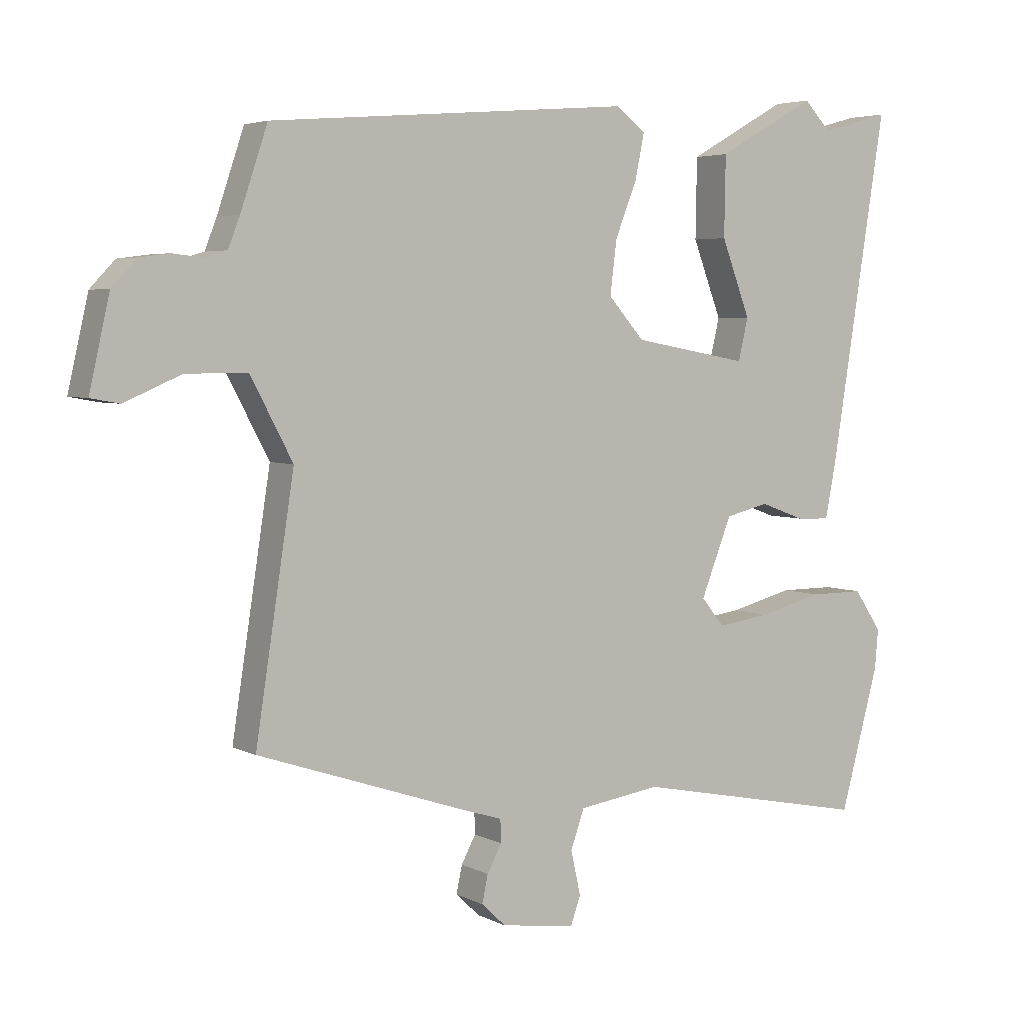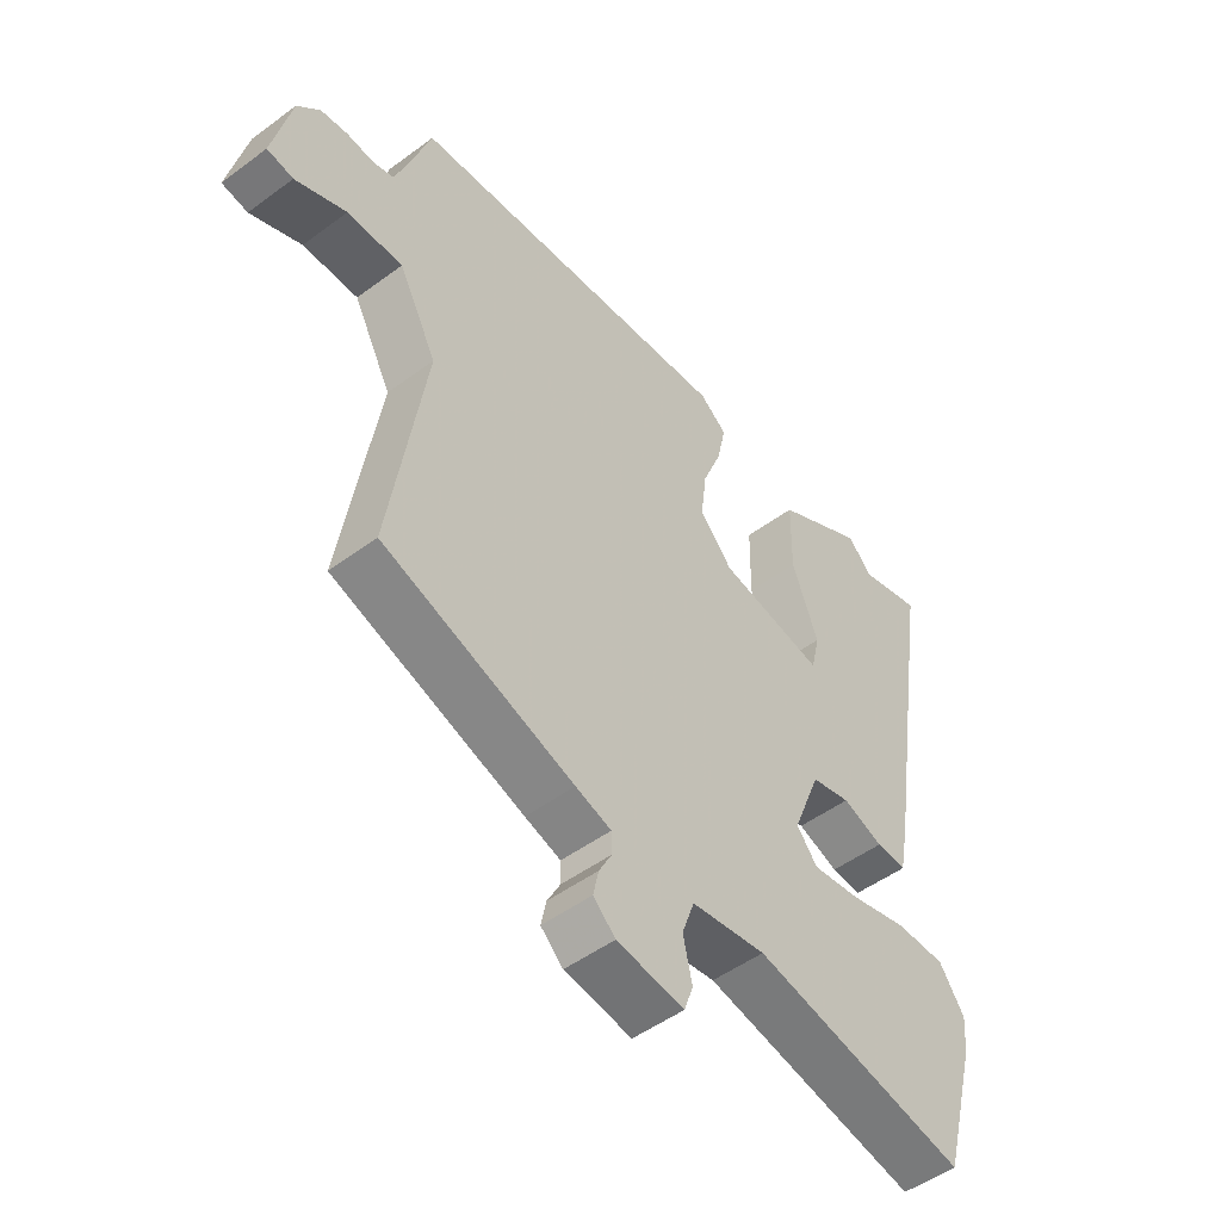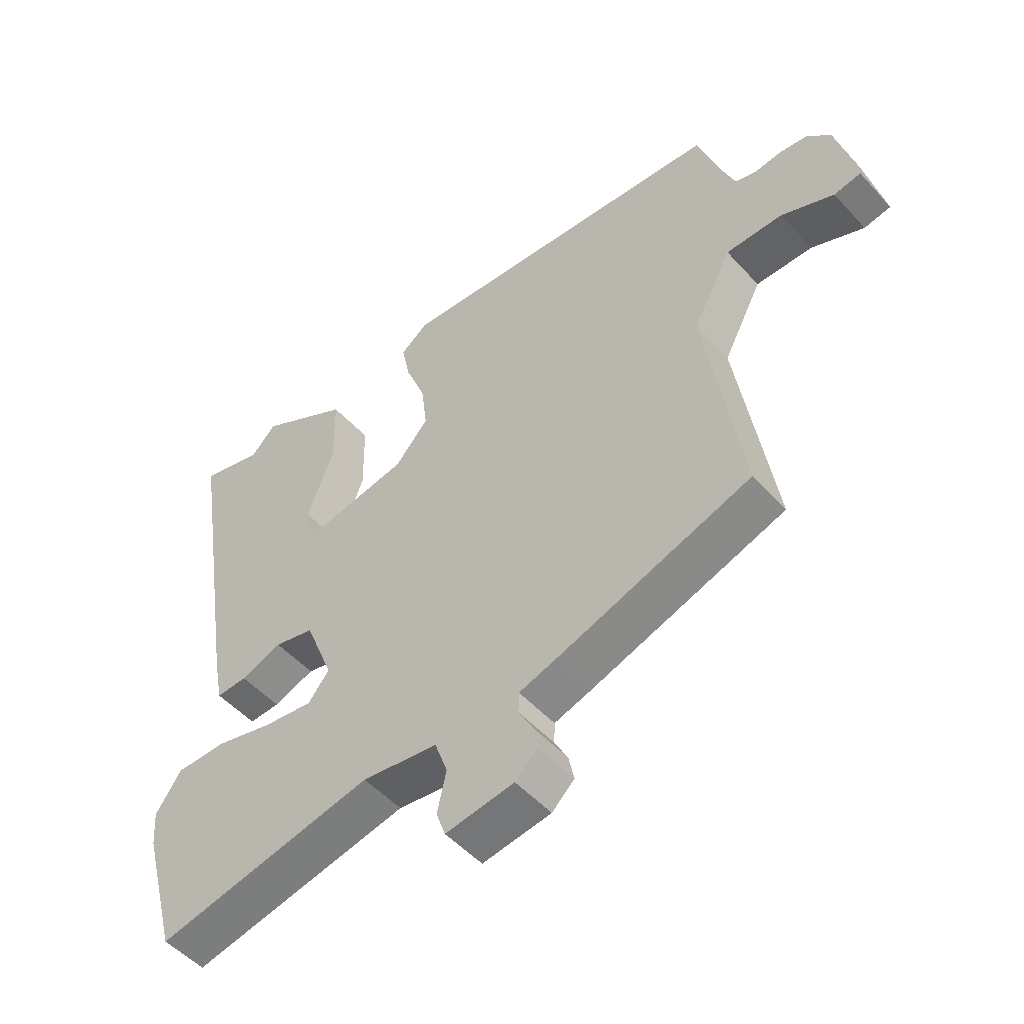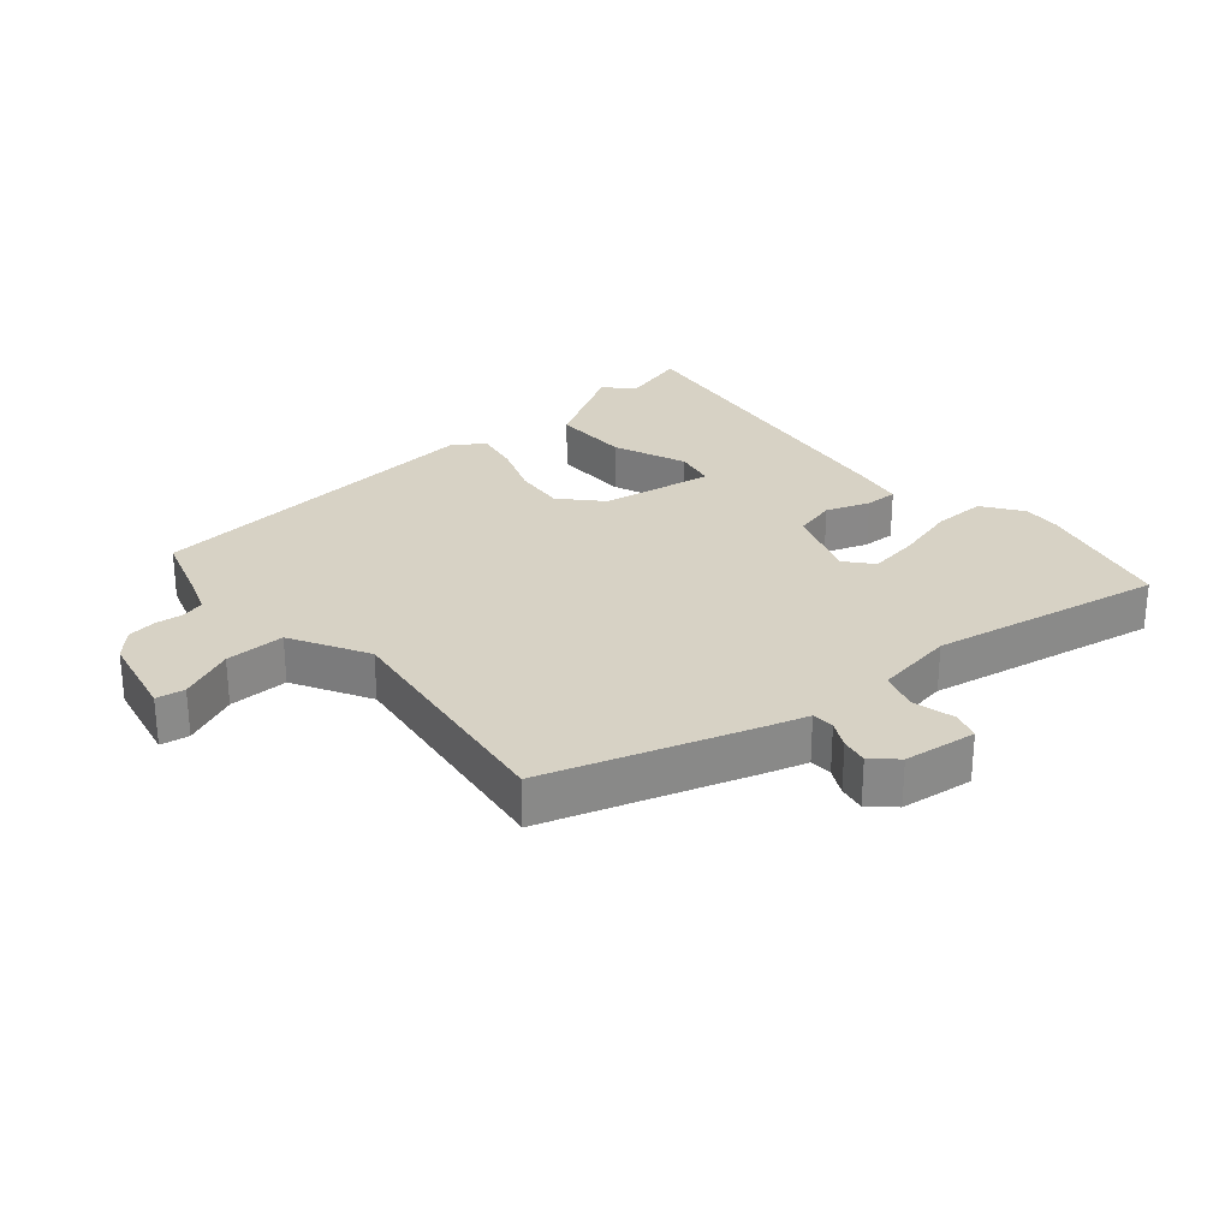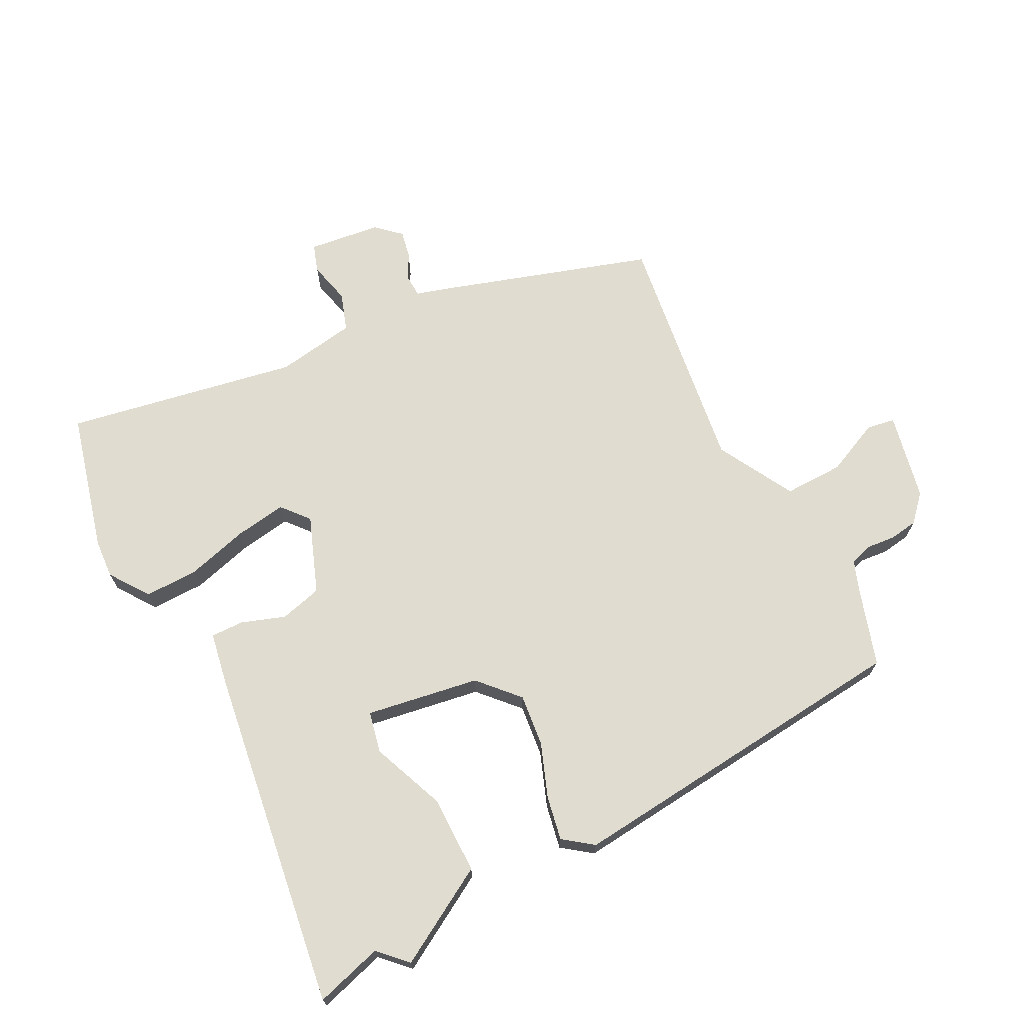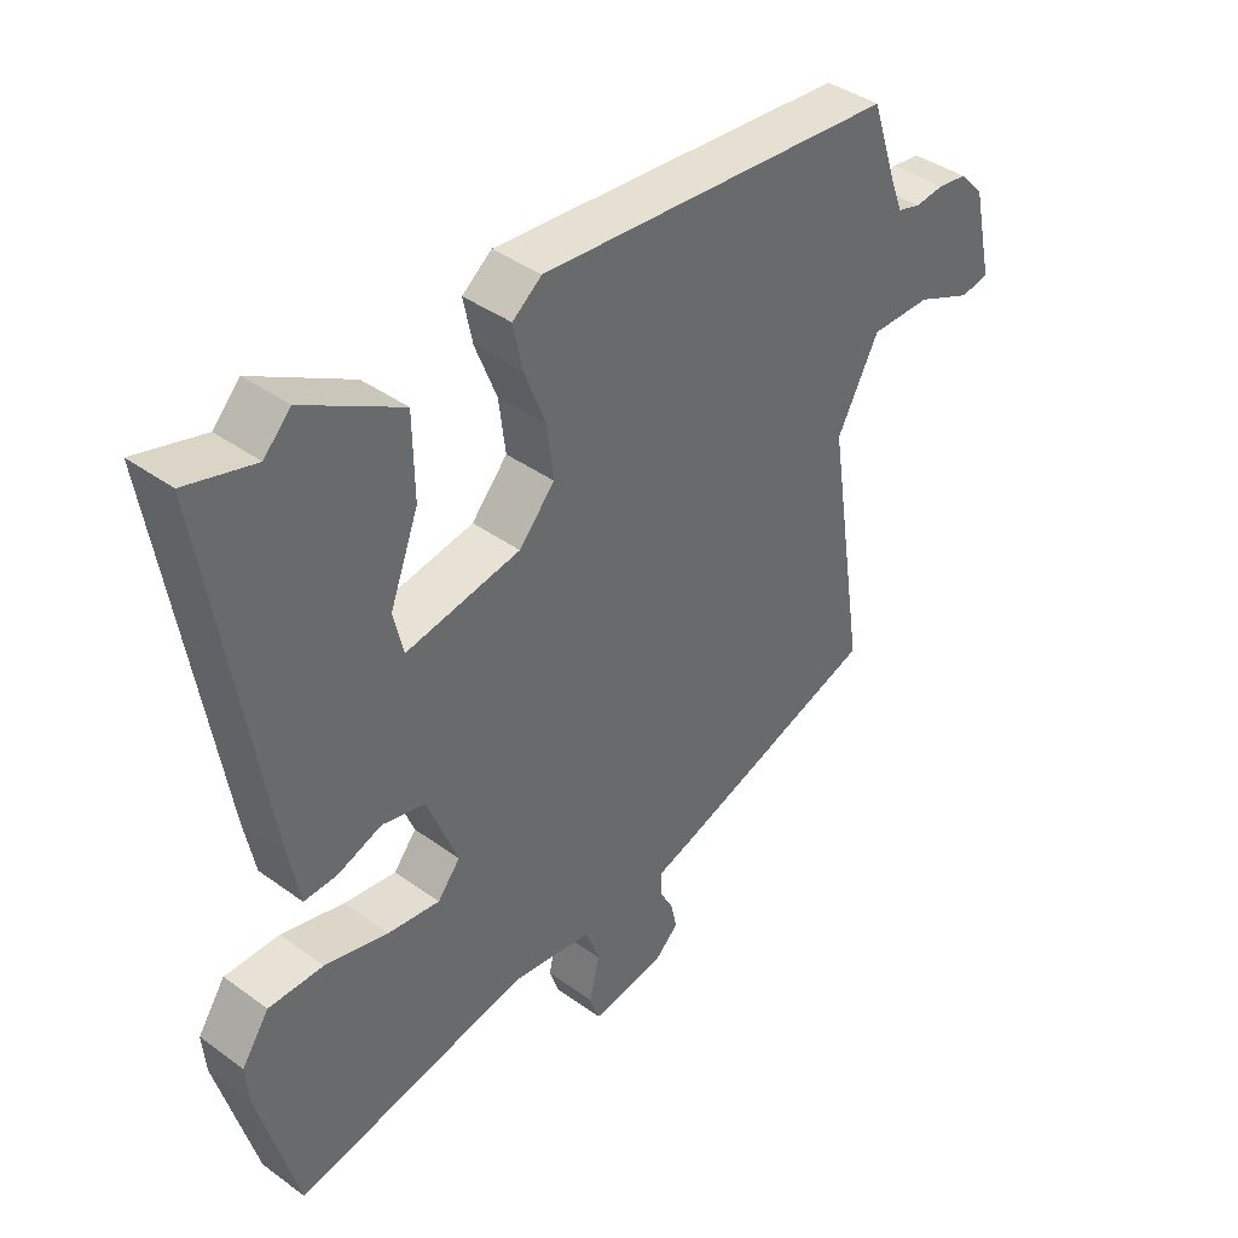
<metadata>
{"format":"obj","ext":"obj","renderer":"f3d","projection":"perspective","resolution":1024,"background":"white","views":[{"elev":4.4,"azim":147.6,"up":"+Z"},{"elev":-50.1,"azim":129.1,"up":"+Z"},{"elev":-51.0,"azim":40.6,"up":"+Z"},{"elev":27.3,"azim":138.4,"up":"+Y"},{"elev":69.5,"azim":-28.2,"up":"+Y"},{"elev":40.3,"azim":-48.3,"up":"+Z"}]}
</metadata>
<code>
v 0.522 0.07 -0.372
v 0.202 0.07 -0.48
v 0.142 0.07 -0.499
v 0.141 0.07 -0.534
v 0.163 0.07 -0.575
v 0.172 0.07 -0.617
v 0.135 0.07 -0.652
v 0.022 0.07 -0.668
v 0.007 0.07 -0.625
v 0.022 0.07 -0.558
v 0.001 0.07 -0.499
v -0.124 0.07 -0.481
v -0.485 0.07 -0.554
v -0.544 0.07 -0.338
v -0.549 0.07 -0.278
v -0.507 0.07 -0.216
v -0.423 0.07 -0.216
v -0.326 0.07 -0.241
v -0.246 0.07 -0.252
v -0.211 0.07 -0.209
v -0.258 0.07 -0.09
v -0.324 0.07 -0.074
v -0.392 0.07 -0.099
v -0.443 0.07 -0.101
v -0.459 0.07 -0.019
v -0.544 0.07 0.512
v -0.439 0.07 0.483
v -0.398 0.07 0.526
v -0.247 0.07 0.441
v -0.245 0.07 0.319
v -0.289 0.07 0.203
v -0.274 0.07 0.139
v -0.098 0.07 0.171
v -0.043 0.07 0.233
v -0.053 0.07 0.314
v -0.086 0.07 0.398
v -0.1 0.07 0.466
v -0.055 0.07 0.501
v 0.497 0.07 0.456
v 0.538 0.07 0.334
v 0.556 0.07 0.288
v 0.591 0.07 0.278
v 0.636 0.07 0.283
v 0.681 0.07 0.277
v 0.719 0.07 0.237
v 0.75 0.07 0.101
v 0.706 0.07 0.093
v 0.62 0.07 0.13
v 0.527 0.07 0.13
v 0.463 0.07 0.009
v 0.522 0 -0.372
v 0.202 0 -0.48
v 0.142 0 -0.499
v 0.141 0 -0.534
v 0.163 0 -0.575
v 0.172 0 -0.617
v 0.135 0 -0.652
v 0.022 0 -0.668
v 0.007 0 -0.625
v 0.022 0 -0.558
v 0.001 0 -0.499
v -0.124 0 -0.481
v -0.485 0 -0.554
v -0.544 0 -0.338
v -0.549 0 -0.278
v -0.507 0 -0.216
v -0.423 0 -0.216
v -0.326 0 -0.241
v -0.246 0 -0.252
v -0.211 0 -0.209
v -0.258 0 -0.09
v -0.324 0 -0.074
v -0.392 0 -0.099
v -0.443 0 -0.101
v -0.459 0 -0.019
v -0.544 0 0.512
v -0.439 0 0.483
v -0.398 0 0.526
v -0.247 0 0.441
v -0.245 0 0.319
v -0.289 0 0.203
v -0.274 0 0.139
v -0.098 0 0.171
v -0.043 0 0.233
v -0.053 0 0.314
v -0.086 0 0.398
v -0.1 0 0.466
v -0.055 0 0.501
v 0.497 0 0.456
v 0.538 0 0.334
v 0.556 0 0.288
v 0.591 0 0.278
v 0.636 0 0.283
v 0.681 0 0.277
v 0.719 0 0.237
v 0.75 0 0.101
v 0.706 0 0.093
v 0.62 0 0.13
v 0.527 0 0.13
v 0.463 0 0.009
f 46 47 48
f 45 46 48
f 44 45 48
f 43 44 48
f 42 43 48
f 41 42 48 49
f 40 41 49 50
f 39 40 50
f 38 39 50
f 37 38 50
f 36 37 50
f 35 36 50
f 29 30 31
f 28 29 31
f 27 28 31
f 27 31 32
f 26 27 32
f 25 26 32
f 24 25 32
f 23 24 32
f 22 23 32
f 21 22 32 33
f 16 17 18
f 15 16 18
f 14 15 18
f 13 14 18
f 12 13 18
f 11 12 18 19
f 8 9 10
f 7 8 10
f 6 7 10
f 5 6 10
f 4 5 10
f 3 4 10 11
f 1 2 3
f 50 1 3
f 35 50 3
f 34 35 3
f 34 3 11
f 33 34 11
f 21 33 11
f 20 21 11
f 11 19 20
f 98 97 96
f 98 96 95
f 98 95 94
f 98 94 93
f 98 93 92
f 99 98 92 91
f 100 99 91 90
f 100 90 89
f 100 89 88
f 100 88 87
f 100 87 86
f 100 86 85
f 81 80 79
f 81 79 78
f 81 78 77
f 82 81 77
f 82 77 76
f 82 76 75
f 82 75 74
f 82 74 73
f 82 73 72
f 83 82 72 71
f 68 67 66
f 68 66 65
f 68 65 64
f 68 64 63
f 68 63 62
f 69 68 62 61
f 60 59 58
f 60 58 57
f 60 57 56
f 60 56 55
f 60 55 54
f 61 60 54 53
f 53 52 51
f 53 51 100
f 53 100 85
f 53 85 84
f 61 53 84
f 61 84 83
f 61 83 71
f 61 71 70
f 70 69 61
f 1 51 52 2
f 2 52 53 3
f 3 53 54 4
f 4 54 55 5
f 5 55 56 6
f 6 56 57 7
f 7 57 58 8
f 8 58 59 9
f 9 59 60 10
f 10 60 61 11
f 11 61 62 12
f 12 62 63 13
f 13 63 64 14
f 14 64 65 15
f 15 65 66 16
f 16 66 67 17
f 17 67 68 18
f 18 68 69 19
f 19 69 70 20
f 20 70 71 21
f 21 71 72 22
f 22 72 73 23
f 23 73 74 24
f 24 74 75 25
f 25 75 76 26
f 26 76 77 27
f 27 77 78 28
f 28 78 79 29
f 29 79 80 30
f 30 80 81 31
f 31 81 82 32
f 32 82 83 33
f 33 83 84 34
f 34 84 85 35
f 35 85 86 36
f 36 86 87 37
f 37 87 88 38
f 38 88 89 39
f 39 89 90 40
f 40 90 91 41
f 41 91 92 42
f 42 92 93 43
f 43 93 94 44
f 44 94 95 45
f 45 95 96 46
f 46 96 97 47
f 47 97 98 48
f 48 98 99 49
f 49 99 100 50
f 50 100 51 1

</code>
